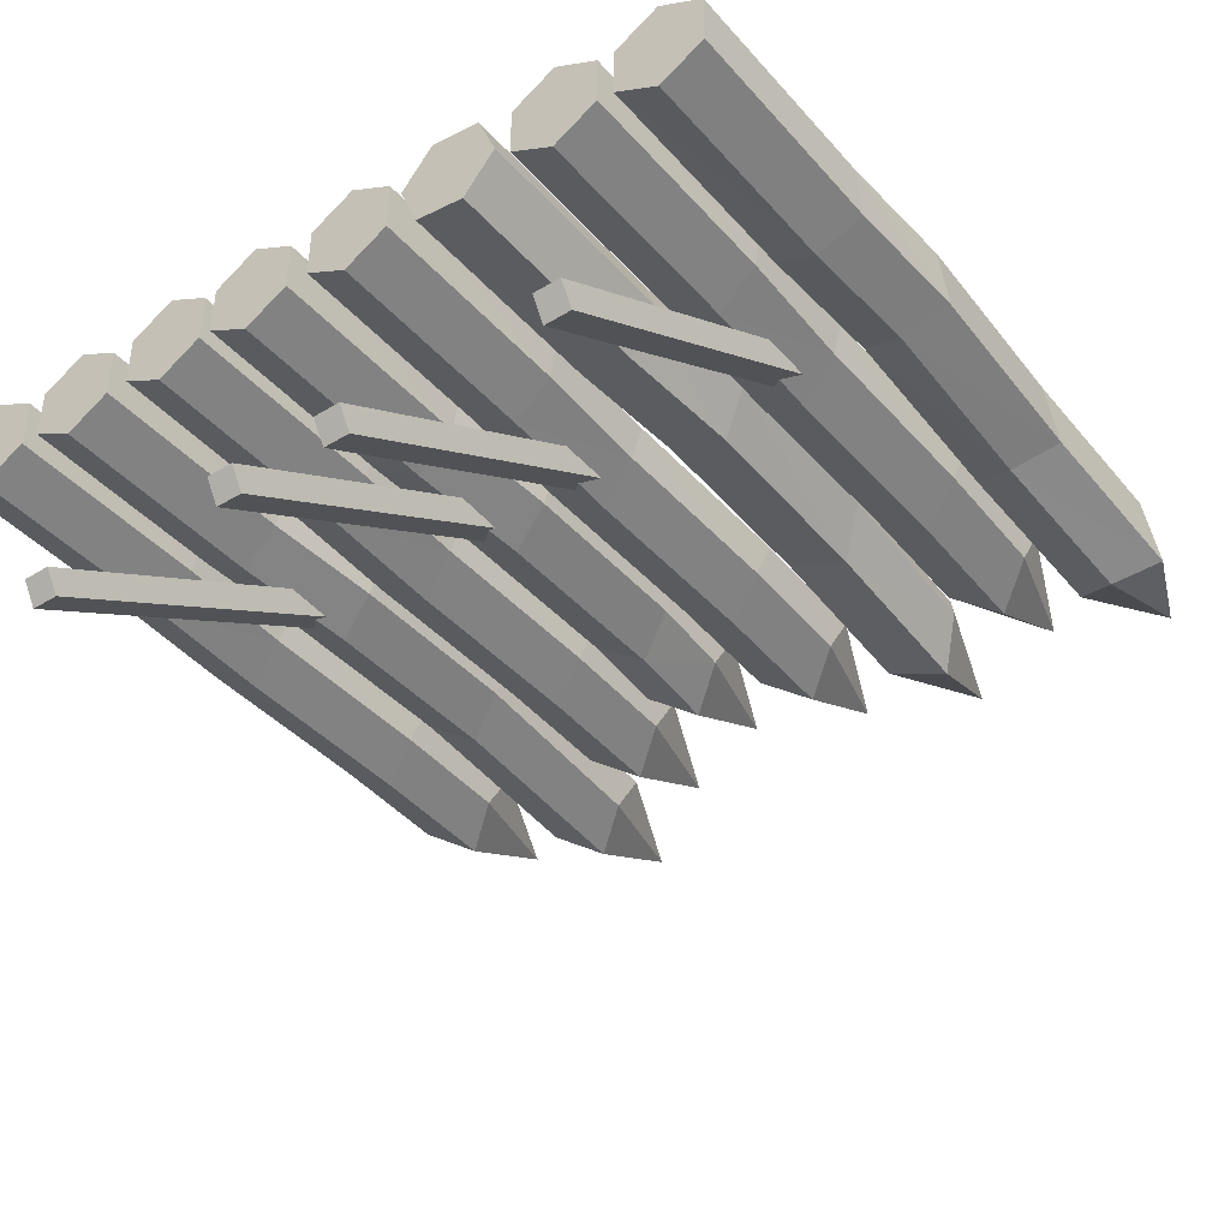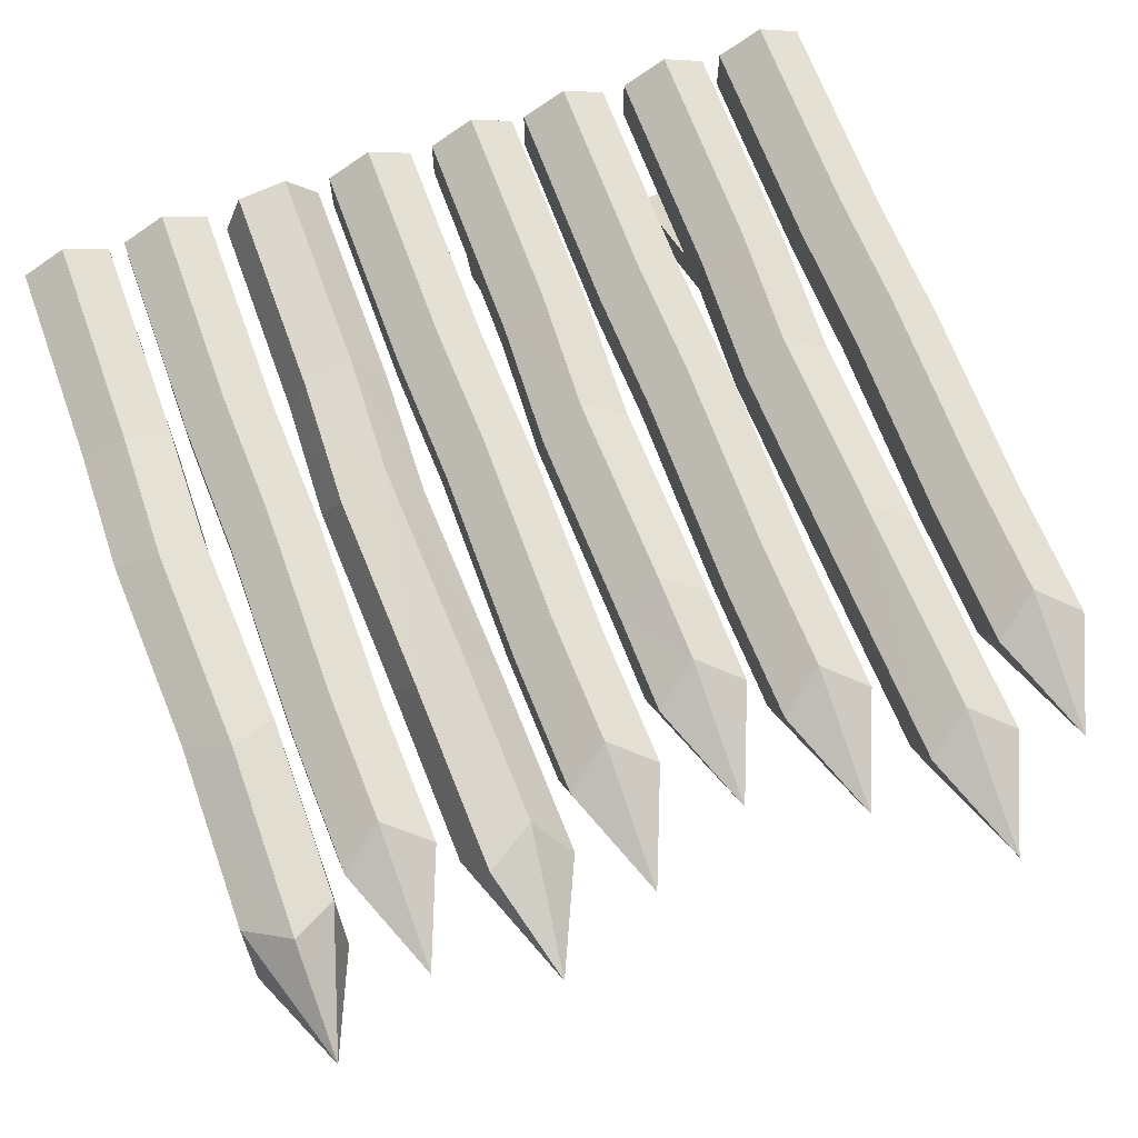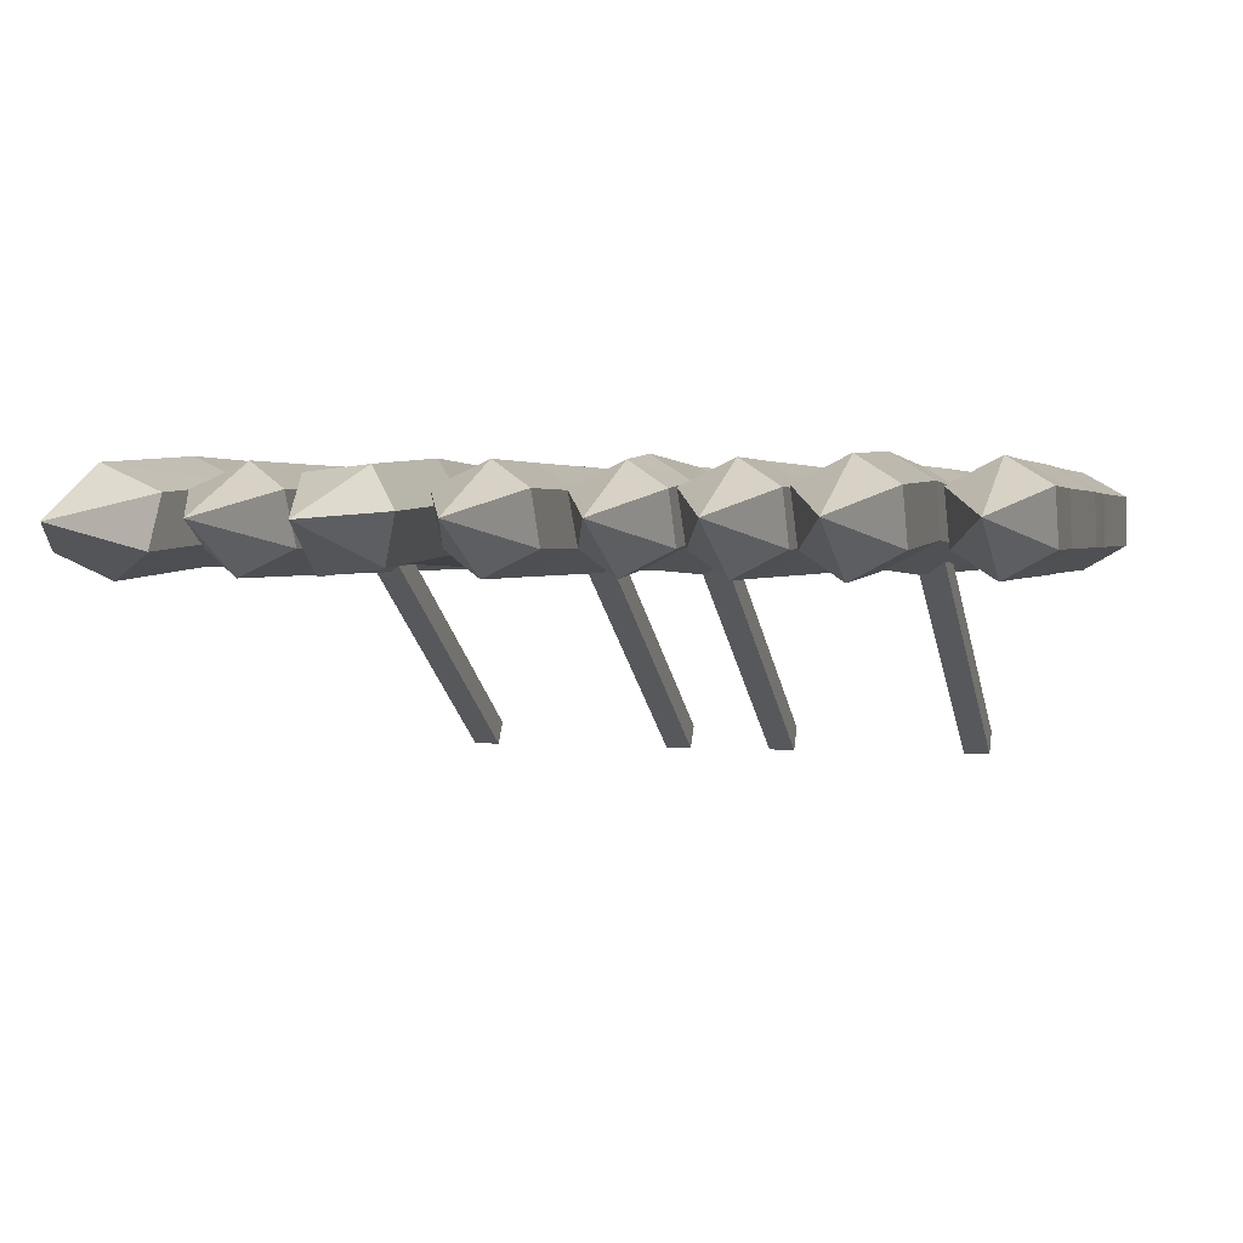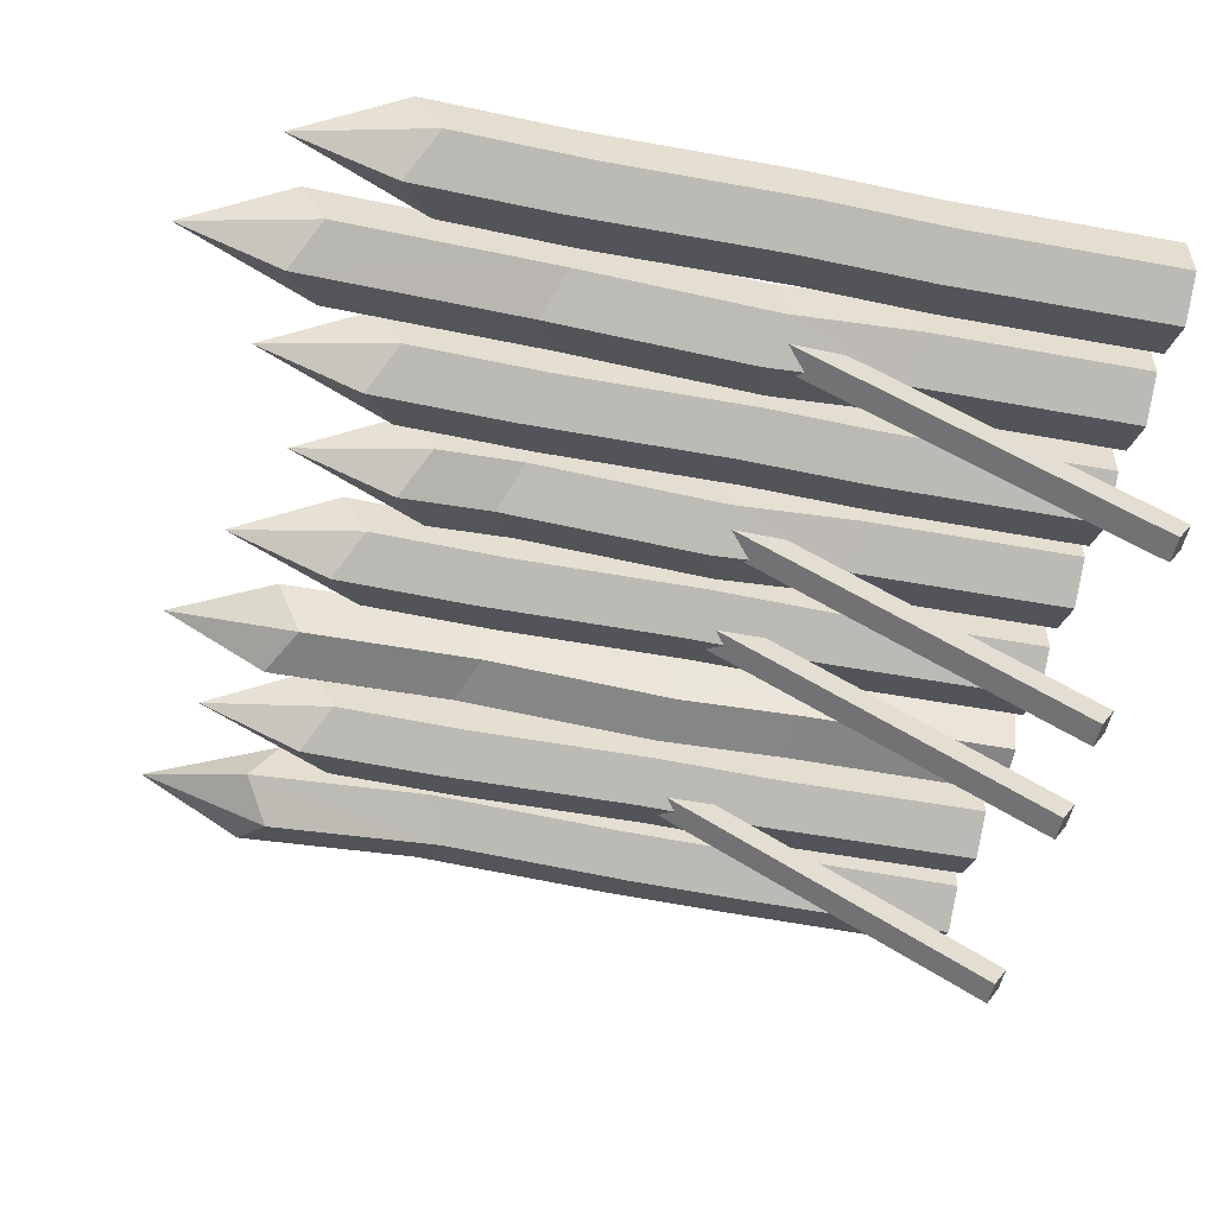
<metadata>
{"format":"obj","ext":"obj","renderer":"f3d","projection":"perspective","resolution":1024,"background":"white","views":[{"elev":-40.8,"azim":36.6,"up":"+Z"},{"elev":66.5,"azim":159.5,"up":"+Z"},{"elev":1.9,"azim":-164.9,"up":"+Z"},{"elev":-53.4,"azim":-101.8,"up":"+Z"}]}
</metadata>
<code>
o Wall_Cylinder.003
v -9.866 0 -2.85
v -9.866 2.648 -2.85
v -9.702 0 -2.755
v -9.702 2.526 -2.755
v -9.702 0 -2.565
v -9.702 2.648 -2.565
v -9.866 0 -2.47
v -9.866 2.538 -2.47
v -10.03 0 -2.565
v -10.03 2.648 -2.565
v -10.03 0 -2.755
v -10.03 2.547 -2.755
v -9.866 3.05 -2.66
v -9.866 0 -2.66
v -9.856 0.85 -2.85
v -9.866 1.349 -2.85
v -9.856 2.119 -2.85
v -9.691 2.028 -2.755
v -9.702 1.288 -2.755
v -9.691 0.8196 -2.755
v -9.691 2.119 -2.565
v -9.702 1.349 -2.565
v -9.691 0.85 -2.565
v -9.856 2.036 -2.47
v -9.866 1.294 -2.47
v -9.856 0.8226 -2.47
v -10.02 2.119 -2.565
v -10.03 1.349 -2.565
v -10.02 0.85 -2.565
v -10.02 2.043 -2.755
v -10.03 1.299 -2.755
v -10.02 0.8248 -2.755
v -9.392 0 -2.842
v -9.392 2.825 -2.842
v -9.274 0 -2.693
v -9.274 2.703 -2.693
v -9.344 0 -2.516
v -9.344 2.825 -2.516
v -9.532 0 -2.489
v -9.532 2.715 -2.489
v -9.65 0 -2.638
v -9.65 2.825 -2.638
v -9.58 0 -2.814
v -9.58 2.724 -2.814
v -9.462 3.227 -2.665
v -9.462 0 -2.665
v -9.382 0.85 -2.838
v -9.356 1.349 -2.828
v -9.375 2.119 -2.807
v -9.258 2.028 -2.658
v -9.238 1.288 -2.679
v -9.264 0.8196 -2.689
v -9.328 2.119 -2.481
v -9.308 1.349 -2.502
v -9.334 0.85 -2.512
v -9.516 2.036 -2.454
v -9.496 1.294 -2.475
v -9.522 0.8226 -2.485
v -9.633 2.119 -2.603
v -9.614 1.349 -2.624
v -9.64 0.85 -2.634
v -9.563 2.043 -2.779
v -9.544 1.299 -2.8
v -9.57 0.8248 -2.81
v -9.048 0 -2.85
v -9.048 2.648 -2.85
v -8.883 0 -2.755
v -8.883 2.526 -2.755
v -8.883 0 -2.565
v -8.883 2.648 -2.565
v -9.048 0 -2.47
v -9.048 2.538 -2.47
v -9.212 0 -2.565
v -9.212 2.648 -2.565
v -9.212 0 -2.755
v -9.212 2.547 -2.755
v -9.048 3.05 -2.66
v -9.048 0 -2.66
v -9.037 0.85 -2.85
v -9.048 1.349 -2.85
v -9.037 2.119 -2.85
v -8.872 2.028 -2.755
v -8.883 1.288 -2.755
v -8.872 0.8196 -2.755
v -8.872 2.119 -2.565
v -8.883 1.349 -2.565
v -8.872 0.85 -2.565
v -9.037 2.036 -2.47
v -9.048 1.294 -2.47
v -9.037 0.8226 -2.47
v -9.201 2.119 -2.565
v -9.212 1.349 -2.565
v -9.201 0.85 -2.565
v -9.201 2.043 -2.755
v -9.212 1.299 -2.755
v -9.201 0.8248 -2.755
v -8.493 0 -2.766
v -8.493 2.825 -2.766
v -8.493 0 -2.576
v -8.493 2.703 -2.576
v -8.657 0 -2.481
v -8.657 2.825 -2.481
v -8.822 0 -2.575
v -8.822 2.715 -2.575
v -8.822 0 -2.765
v -8.822 2.825 -2.765
v -8.658 0 -2.86
v -8.658 2.724 -2.86
v -8.658 3.227 -2.67
v -8.658 0 -2.67
v -8.488 0.85 -2.757
v -8.474 1.349 -2.733
v -8.502 2.119 -2.728
v -8.502 2.028 -2.538
v -8.473 1.288 -2.543
v -8.487 0.8196 -2.567
v -8.666 2.119 -2.443
v -8.637 1.349 -2.447
v -8.651 0.85 -2.471
v -8.831 2.036 -2.537
v -8.802 1.294 -2.541
v -8.816 0.8226 -2.566
v -8.831 2.119 -2.727
v -8.803 1.349 -2.731
v -8.817 0.85 -2.756
v -8.667 2.043 -2.823
v -8.639 1.299 -2.827
v -8.653 0.8248 -2.851
v -11.48 0 -2.85
v -11.48 2.648 -2.85
v -11.32 0 -2.755
v -11.32 2.526 -2.755
v -11.32 0 -2.565
v -11.32 2.648 -2.565
v -11.48 0 -2.47
v -11.48 2.538 -2.47
v -11.65 0 -2.565
v -11.65 2.648 -2.565
v -11.65 0 -2.755
v -11.65 2.547 -2.755
v -11.48 3.05 -2.66
v -11.48 0 -2.66
v -11.47 0.85 -2.85
v -11.48 1.349 -2.85
v -11.47 2.119 -2.85
v -11.31 2.028 -2.755
v -11.32 1.288 -2.755
v -11.31 0.8196 -2.755
v -11.31 2.119 -2.565
v -11.32 1.349 -2.565
v -11.31 0.85 -2.565
v -11.47 2.036 -2.47
v -11.48 1.294 -2.47
v -11.47 0.8226 -2.47
v -11.63 2.119 -2.565
v -11.65 1.349 -2.565
v -11.63 0.85 -2.565
v -11.63 2.043 -2.755
v -11.65 1.299 -2.755
v -11.63 0.8248 -2.755
v -11.08 0 -2.85
v -11.08 2.969 -2.85
v -10.91 0 -2.755
v -10.91 2.848 -2.755
v -10.91 0 -2.565
v -10.91 2.969 -2.565
v -11.08 0 -2.47
v -11.08 2.86 -2.47
v -11.24 0 -2.565
v -11.24 2.969 -2.565
v -11.24 0 -2.755
v -11.24 2.869 -2.755
v -11.08 3.372 -2.66
v -11.08 0 -2.66
v -11.07 0.85 -2.85
v -11.04 1.349 -2.85
v -11.05 2.119 -2.824
v -10.89 2.028 -2.729
v -10.88 1.288 -2.755
v -10.9 0.8196 -2.755
v -10.89 2.119 -2.539
v -10.88 1.349 -2.565
v -10.9 0.85 -2.565
v -11.05 2.036 -2.444
v -11.04 1.294 -2.47
v -11.07 0.8226 -2.47
v -11.22 2.119 -2.539
v -11.2 1.349 -2.565
v -11.23 0.85 -2.565
v -11.22 2.043 -2.729
v -11.2 1.299 -2.755
v -11.23 0.8248 -2.755
v -10.66 0 -2.85
v -10.66 2.648 -2.85
v -10.5 0 -2.755
v -10.5 2.526 -2.755
v -10.5 0 -2.565
v -10.5 2.648 -2.565
v -10.66 0 -2.47
v -10.66 2.538 -2.47
v -10.83 0 -2.565
v -10.83 2.648 -2.565
v -10.83 0 -2.755
v -10.83 2.547 -2.755
v -10.66 3.05 -2.66
v -10.66 0 -2.66
v -10.65 0.85 -2.85
v -10.66 1.349 -2.85
v -10.65 2.119 -2.85
v -10.49 2.028 -2.755
v -10.5 1.288 -2.755
v -10.49 0.8196 -2.755
v -10.49 2.119 -2.565
v -10.5 1.349 -2.565
v -10.49 0.85 -2.565
v -10.65 2.036 -2.47
v -10.66 1.294 -2.47
v -10.65 0.8226 -2.47
v -10.82 2.119 -2.565
v -10.83 1.349 -2.565
v -10.82 0.85 -2.565
v -10.82 2.043 -2.755
v -10.83 1.299 -2.755
v -10.82 0.8248 -2.755
v -10.28 0 -2.85
v -10.26 2.471 -2.85
v -10.12 0 -2.755
v -10.1 2.349 -2.755
v -10.12 0 -2.565
v -10.1 2.471 -2.565
v -10.28 0 -2.47
v -10.26 2.361 -2.47
v -10.45 0 -2.565
v -10.43 2.471 -2.565
v -10.45 0 -2.755
v -10.43 2.37 -2.755
v -10.26 2.873 -2.66
v -10.28 0 -2.66
v -10.27 0.85 -2.85
v -10.24 1.349 -2.85
v -10.26 2.119 -2.824
v -10.09 2.028 -2.729
v -10.08 1.288 -2.755
v -10.11 0.8196 -2.755
v -10.09 2.119 -2.539
v -10.08 1.349 -2.565
v -10.11 0.85 -2.565
v -10.26 2.036 -2.444
v -10.24 1.294 -2.47
v -10.27 0.8226 -2.47
v -10.42 2.119 -2.539
v -10.41 1.349 -2.565
v -10.44 0.85 -2.565
v -10.42 2.043 -2.729
v -10.41 1.299 -2.755
v -10.44 0.8248 -2.755
v -9.087 1.234 -2.711
v -9.087 1.287 -2.797
v -9.087 -0.02647 -3.493
v -9.087 0.02688 -3.579
v -8.986 1.234 -2.711
v -8.986 1.287 -2.797
v -8.986 -0.02647 -3.493
v -8.986 0.02688 -3.579
v -9.907 1.234 -2.711
v -9.907 1.287 -2.797
v -9.907 -0.02647 -3.493
v -9.907 0.02688 -3.579
v -9.806 1.234 -2.711
v -9.806 1.287 -2.797
v -9.806 -0.02647 -3.493
v -9.806 0.02688 -3.579
v -11.12 1.234 -2.711
v -11.12 1.287 -2.797
v -11.12 -0.02647 -3.493
v -11.12 0.02688 -3.579
v -11.02 1.234 -2.711
v -11.02 1.287 -2.797
v -11.02 -0.02647 -3.493
v -11.02 0.02688 -3.579
v -10.34 1.234 -2.711
v -10.34 1.287 -2.797
v -10.34 -0.02647 -3.493
v -10.34 0.02688 -3.579
v -10.23 1.234 -2.711
v -10.23 1.287 -2.797
v -10.23 -0.02647 -3.493
v -10.23 0.02688 -3.579
f 49 36 50
f 50 38 53
f 38 56 53
f 40 59 56
f 42 62 59
f 62 34 49
f 37 46 35
f 39 46 37
f 41 46 39
f 43 46 41
f 43 33 46
f 35 46 33
f 64 33 43
f 63 47 64
f 63 49 48
f 41 64 43
f 61 63 64
f 60 62 63
f 39 61 41
f 58 60 61
f 57 59 60
f 37 58 39
f 55 57 58
f 53 57 54
f 52 37 35
f 51 55 52
f 50 54 51
f 47 35 33
f 48 52 47
f 49 51 48
f 113 100 114
f 114 102 117
f 102 120 117
f 104 123 120
f 106 126 123
f 126 98 113
f 101 110 99
f 103 110 101
f 105 110 103
f 107 110 105
f 107 97 110
f 99 110 97
f 128 97 107
f 127 111 128
f 127 113 112
f 105 128 107
f 125 127 128
f 124 126 127
f 103 125 105
f 122 124 125
f 121 123 124
f 101 122 103
f 119 121 122
f 117 121 118
f 116 101 99
f 115 119 116
f 114 118 115
f 111 99 97
f 112 116 111
f 113 115 112
f 209 196 210
f 196 213 210
f 198 216 213
f 200 219 216
f 219 204 222
f 222 194 209
f 197 206 195
f 199 206 197
f 201 206 199
f 203 206 201
f 203 193 206
f 195 206 193
f 224 193 203
f 224 208 207
f 222 208 223
f 201 224 203
f 221 223 224
f 220 222 223
f 199 221 201
f 217 221 218
f 217 219 220
f 197 218 199
f 214 218 215
f 214 216 217
f 212 197 195
f 211 215 212
f 210 214 211
f 207 195 193
f 207 211 212
f 209 211 208
f 49 34 36
f 50 36 38
f 38 40 56
f 40 42 59
f 42 44 62
f 62 44 34
f 64 47 33
f 63 48 47
f 63 62 49
f 41 61 64
f 61 60 63
f 60 59 62
f 39 58 61
f 58 57 60
f 57 56 59
f 37 55 58
f 55 54 57
f 53 56 57
f 52 55 37
f 51 54 55
f 50 53 54
f 47 52 35
f 48 51 52
f 49 50 51
f 113 98 100
f 114 100 102
f 102 104 120
f 104 106 123
f 106 108 126
f 126 108 98
f 128 111 97
f 127 112 111
f 127 126 113
f 105 125 128
f 125 124 127
f 124 123 126
f 103 122 125
f 122 121 124
f 121 120 123
f 101 119 122
f 119 118 121
f 117 120 121
f 116 119 101
f 115 118 119
f 114 117 118
f 111 116 99
f 112 115 116
f 113 114 115
f 209 194 196
f 196 198 213
f 198 200 216
f 200 202 219
f 219 202 204
f 222 204 194
f 224 207 193
f 224 223 208
f 222 209 208
f 201 221 224
f 221 220 223
f 220 219 222
f 199 218 221
f 217 220 221
f 217 216 219
f 197 215 218
f 214 217 218
f 214 213 216
f 212 215 197
f 211 214 215
f 210 213 214
f 207 212 195
f 207 208 211
f 209 210 211
f 12 13 2
f 10 13 12
f 2 13 4
f 4 13 6
f 6 13 8
f 10 8 13
f 44 45 34
f 42 45 44
f 34 45 36
f 36 45 38
f 38 45 40
f 42 40 45
f 76 77 66
f 74 77 76
f 66 77 68
f 68 77 70
f 70 77 72
f 74 72 77
f 108 109 98
f 106 109 108
f 98 109 100
f 100 109 102
f 102 109 104
f 106 104 109
f 140 141 130
f 138 141 140
f 130 141 132
f 132 141 134
f 134 141 136
f 138 136 141
f 172 173 162
f 170 173 172
f 162 173 164
f 164 173 166
f 166 173 168
f 170 168 173
f 204 205 194
f 202 205 204
f 194 205 196
f 196 205 198
f 198 205 200
f 202 200 205
f 236 237 226
f 234 237 236
f 226 237 228
f 228 237 230
f 230 237 232
f 234 232 237
f 258 259 257
f 260 263 259
f 263 262 261
f 262 257 261
f 263 257 259
f 260 262 264
f 266 267 265
f 268 271 267
f 271 270 269
f 270 265 269
f 271 265 267
f 268 270 272
f 274 275 273
f 276 279 275
f 279 278 277
f 278 273 277
f 279 273 275
f 276 278 280
f 282 283 281
f 284 287 283
f 287 286 285
f 286 281 285
f 287 281 283
f 284 286 288
f 258 260 259
f 260 264 263
f 263 264 262
f 262 258 257
f 263 261 257
f 260 258 262
f 266 268 267
f 268 272 271
f 271 272 270
f 270 266 265
f 271 269 265
f 268 266 270
f 274 276 275
f 276 280 279
f 279 280 278
f 278 274 273
f 279 277 273
f 276 274 278
f 282 284 283
f 284 288 287
f 287 288 286
f 286 282 281
f 287 285 281
f 284 282 286
f 17 4 18
f 4 21 18
f 6 24 21
f 8 27 24
f 27 12 30
f 30 2 17
f 5 14 3
f 7 14 5
f 9 14 7
f 11 14 9
f 11 1 14
f 3 14 1
f 32 1 11
f 32 16 15
f 30 16 31
f 9 32 11
f 29 31 32
f 28 30 31
f 7 29 9
f 25 29 26
f 25 27 28
f 5 26 7
f 22 26 23
f 22 24 25
f 20 5 3
f 19 23 20
f 18 22 19
f 15 3 1
f 15 19 20
f 17 19 16
f 81 68 82
f 68 85 82
f 70 88 85
f 72 91 88
f 91 76 94
f 94 66 81
f 69 78 67
f 71 78 69
f 73 78 71
f 75 78 73
f 75 65 78
f 67 78 65
f 96 65 75
f 96 80 79
f 94 80 95
f 73 96 75
f 93 95 96
f 92 94 95
f 71 93 73
f 89 93 90
f 89 91 92
f 69 90 71
f 86 90 87
f 86 88 89
f 84 69 67
f 83 87 84
f 82 86 83
f 79 67 65
f 79 83 84
f 81 83 80
f 145 132 146
f 132 149 146
f 134 152 149
f 136 155 152
f 155 140 158
f 158 130 145
f 133 142 131
f 135 142 133
f 137 142 135
f 139 142 137
f 139 129 142
f 131 142 129
f 160 129 139
f 160 144 143
f 158 144 159
f 137 160 139
f 157 159 160
f 156 158 159
f 135 157 137
f 153 157 154
f 153 155 156
f 133 154 135
f 150 154 151
f 150 152 153
f 148 133 131
f 147 151 148
f 146 150 147
f 143 131 129
f 143 147 148
f 145 147 144
f 241 228 242
f 242 230 245
f 245 232 248
f 232 251 248
f 234 254 251
f 236 241 254
f 229 238 227
f 231 238 229
f 233 238 231
f 235 238 233
f 235 225 238
f 227 238 225
f 256 225 235
f 255 239 256
f 255 241 240
f 233 256 235
f 253 255 256
f 252 254 255
f 231 253 233
f 250 252 253
f 249 251 252
f 229 250 231
f 247 249 250
f 245 249 246
f 244 229 227
f 243 247 244
f 242 246 243
f 239 227 225
f 240 244 239
f 241 243 240
f 17 2 4
f 4 6 21
f 6 8 24
f 8 10 27
f 27 10 12
f 30 12 2
f 32 15 1
f 32 31 16
f 30 17 16
f 9 29 32
f 29 28 31
f 28 27 30
f 7 26 29
f 25 28 29
f 25 24 27
f 5 23 26
f 22 25 26
f 22 21 24
f 20 23 5
f 19 22 23
f 18 21 22
f 15 20 3
f 15 16 19
f 17 18 19
f 81 66 68
f 68 70 85
f 70 72 88
f 72 74 91
f 91 74 76
f 94 76 66
f 96 79 65
f 96 95 80
f 94 81 80
f 73 93 96
f 93 92 95
f 92 91 94
f 71 90 93
f 89 92 93
f 89 88 91
f 69 87 90
f 86 89 90
f 86 85 88
f 84 87 69
f 83 86 87
f 82 85 86
f 79 84 67
f 79 80 83
f 81 82 83
f 145 130 132
f 132 134 149
f 134 136 152
f 136 138 155
f 155 138 140
f 158 140 130
f 160 143 129
f 160 159 144
f 158 145 144
f 137 157 160
f 157 156 159
f 156 155 158
f 135 154 157
f 153 156 157
f 153 152 155
f 133 151 154
f 150 153 154
f 150 149 152
f 148 151 133
f 147 150 151
f 146 149 150
f 143 148 131
f 143 144 147
f 145 146 147
f 241 226 228
f 242 228 230
f 245 230 232
f 232 234 251
f 234 236 254
f 236 226 241
f 256 239 225
f 255 240 239
f 255 254 241
f 233 253 256
f 253 252 255
f 252 251 254
f 231 250 253
f 250 249 252
f 249 248 251
f 229 247 250
f 247 246 249
f 245 248 249
f 244 247 229
f 243 246 247
f 242 245 246
f 239 244 227
f 240 243 244
f 241 242 243
f 177 164 178
f 178 166 181
f 166 184 181
f 168 187 184
f 170 190 187
f 190 162 177
f 165 174 163
f 167 174 165
f 169 174 167
f 171 174 169
f 171 161 174
f 163 174 161
f 192 161 171
f 191 175 192
f 191 177 176
f 169 192 171
f 189 191 192
f 188 190 191
f 167 189 169
f 186 188 189
f 185 187 188
f 165 186 167
f 183 185 186
f 181 185 182
f 180 165 163
f 179 183 180
f 178 182 179
f 175 163 161
f 176 180 175
f 177 179 176
f 177 162 164
f 178 164 166
f 166 168 184
f 168 170 187
f 170 172 190
f 190 172 162
f 192 175 161
f 191 176 175
f 191 190 177
f 169 189 192
f 189 188 191
f 188 187 190
f 167 186 189
f 186 185 188
f 185 184 187
f 165 183 186
f 183 182 185
f 181 184 185
f 180 183 165
f 179 182 183
f 178 181 182
f 175 180 163
f 176 179 180
f 177 178 179

</code>
